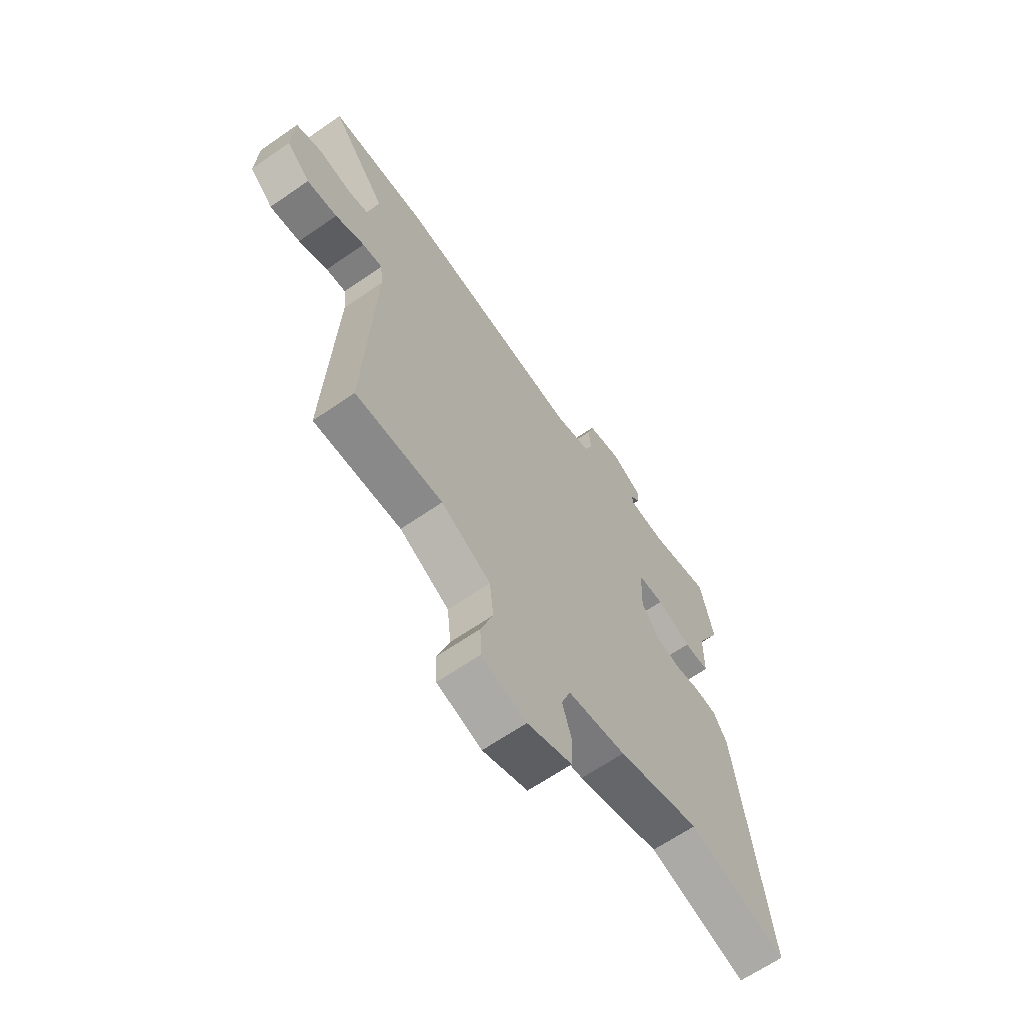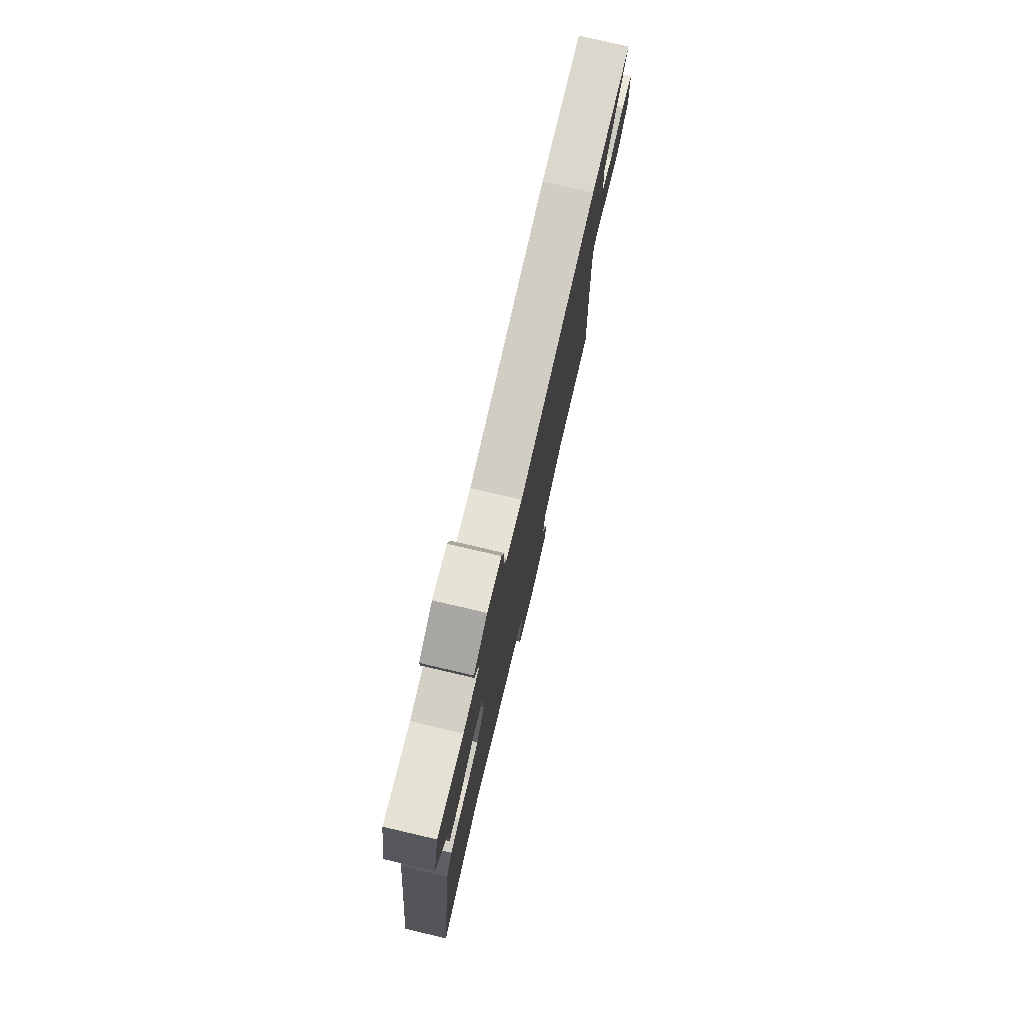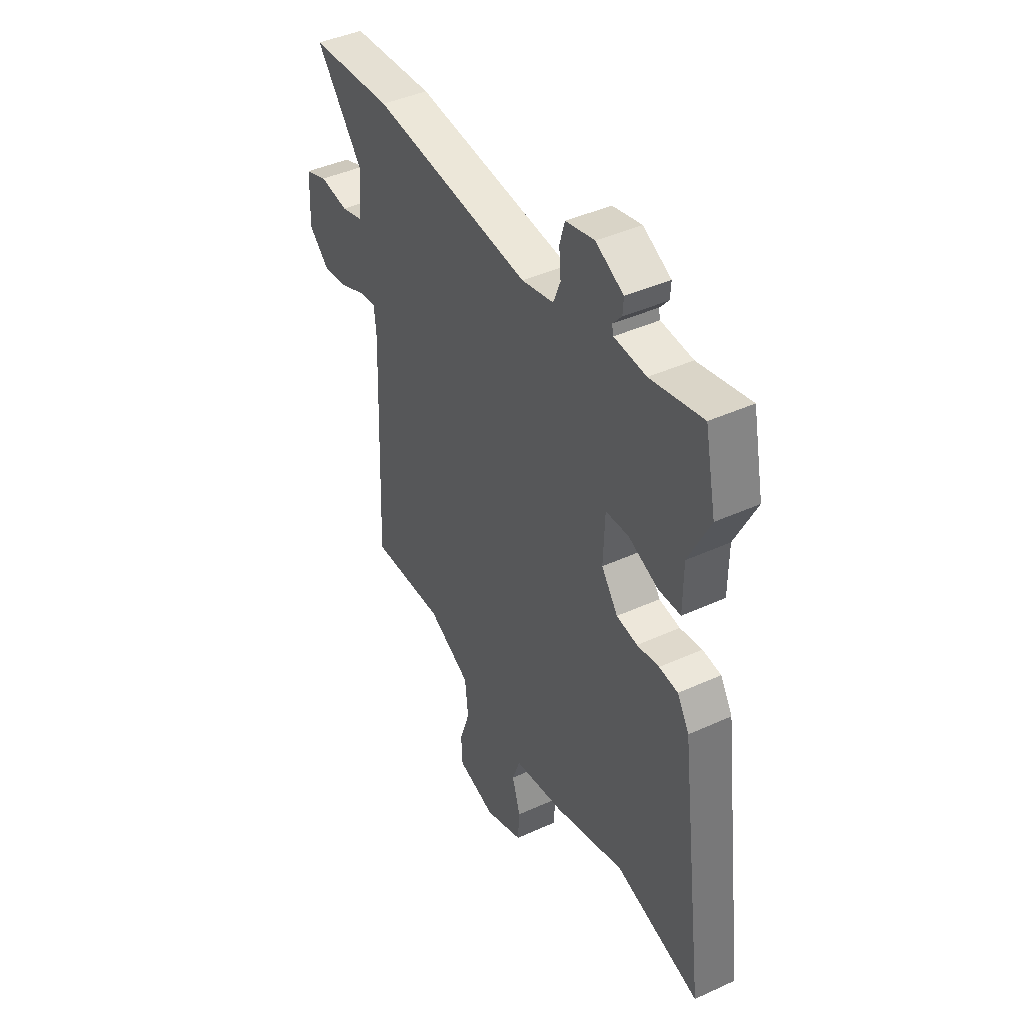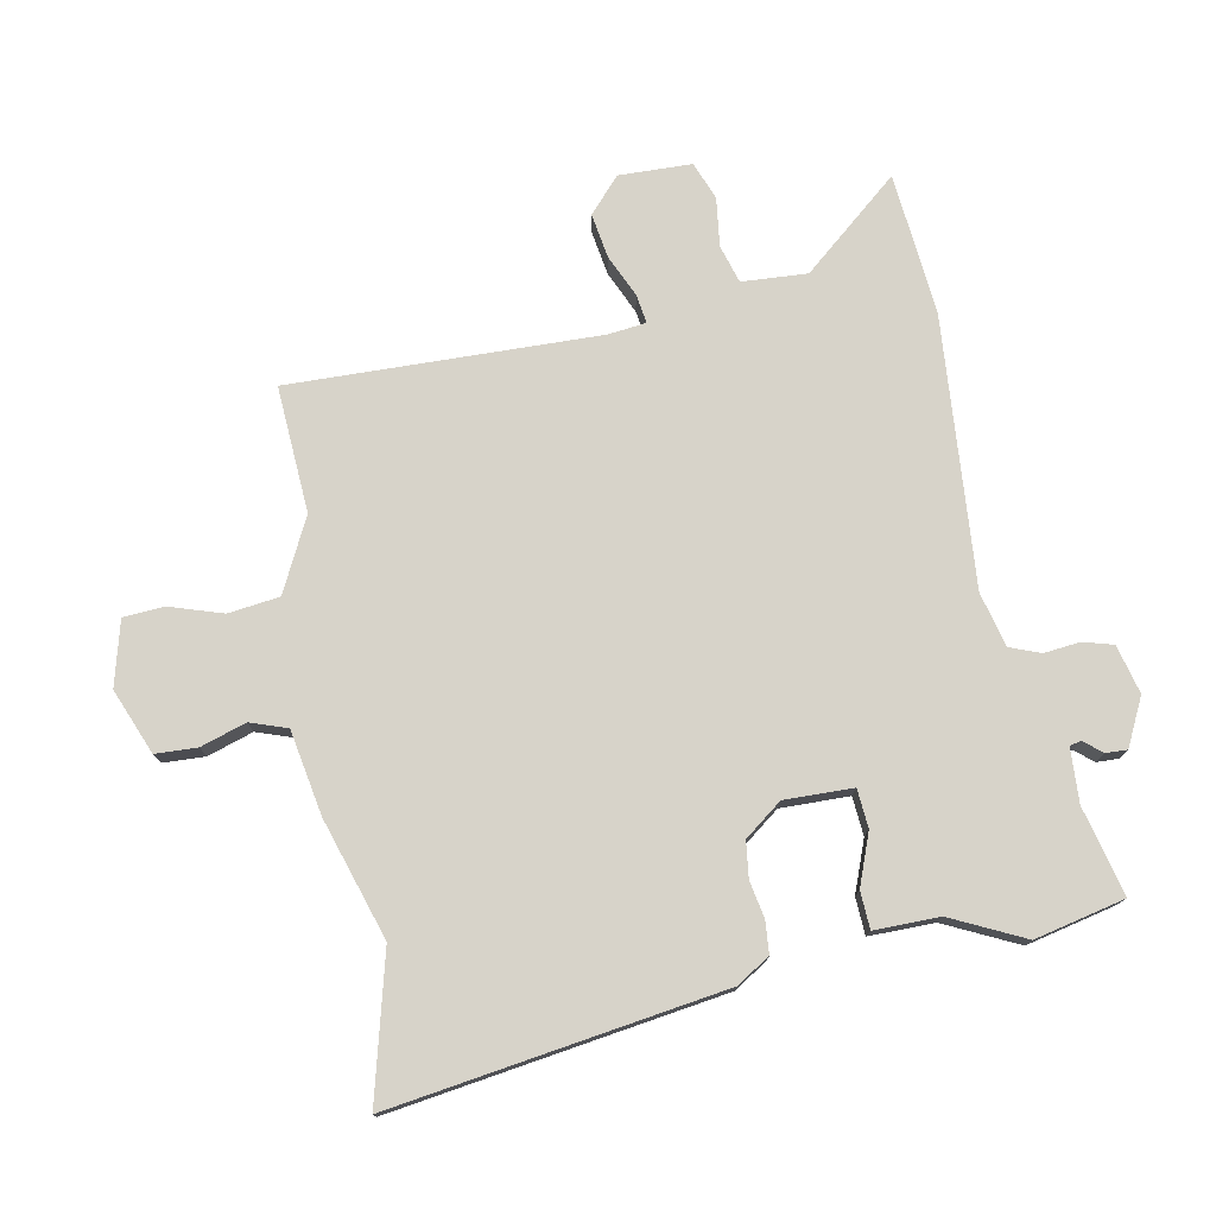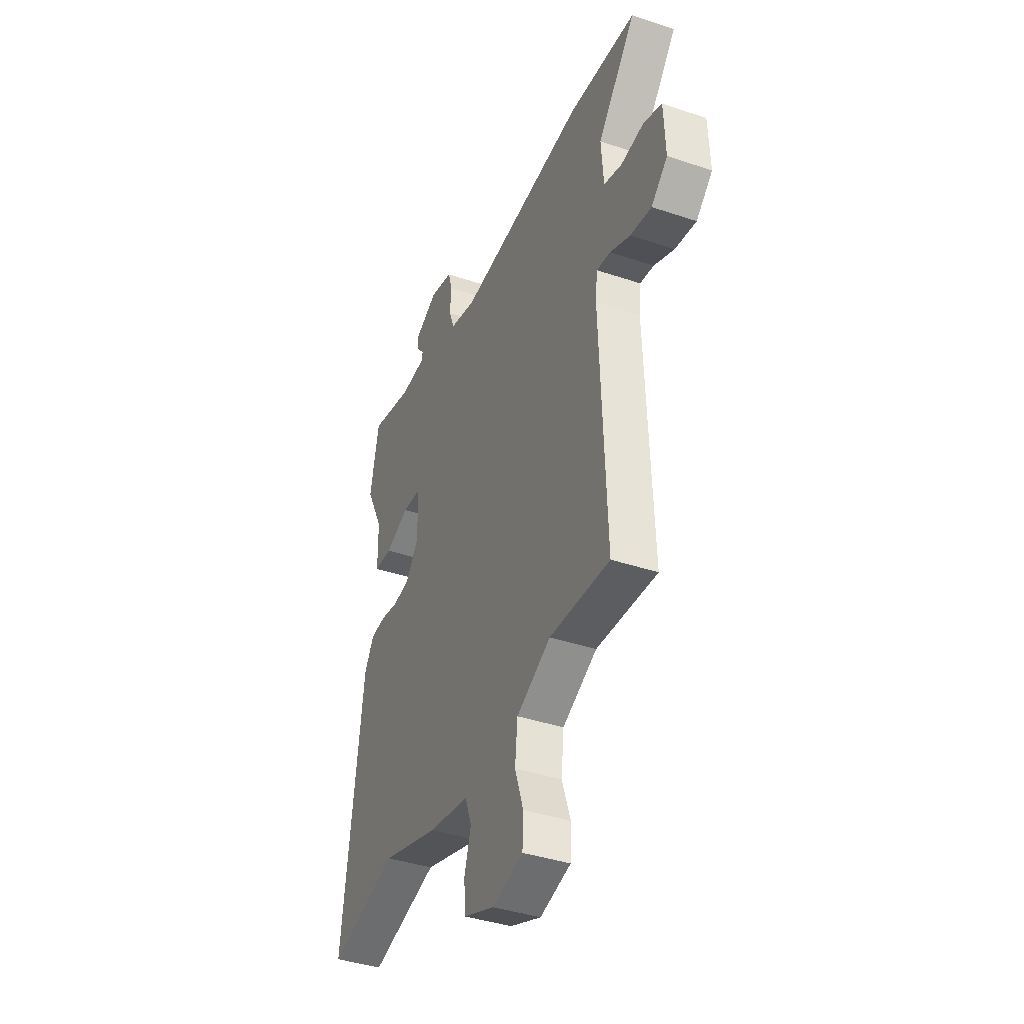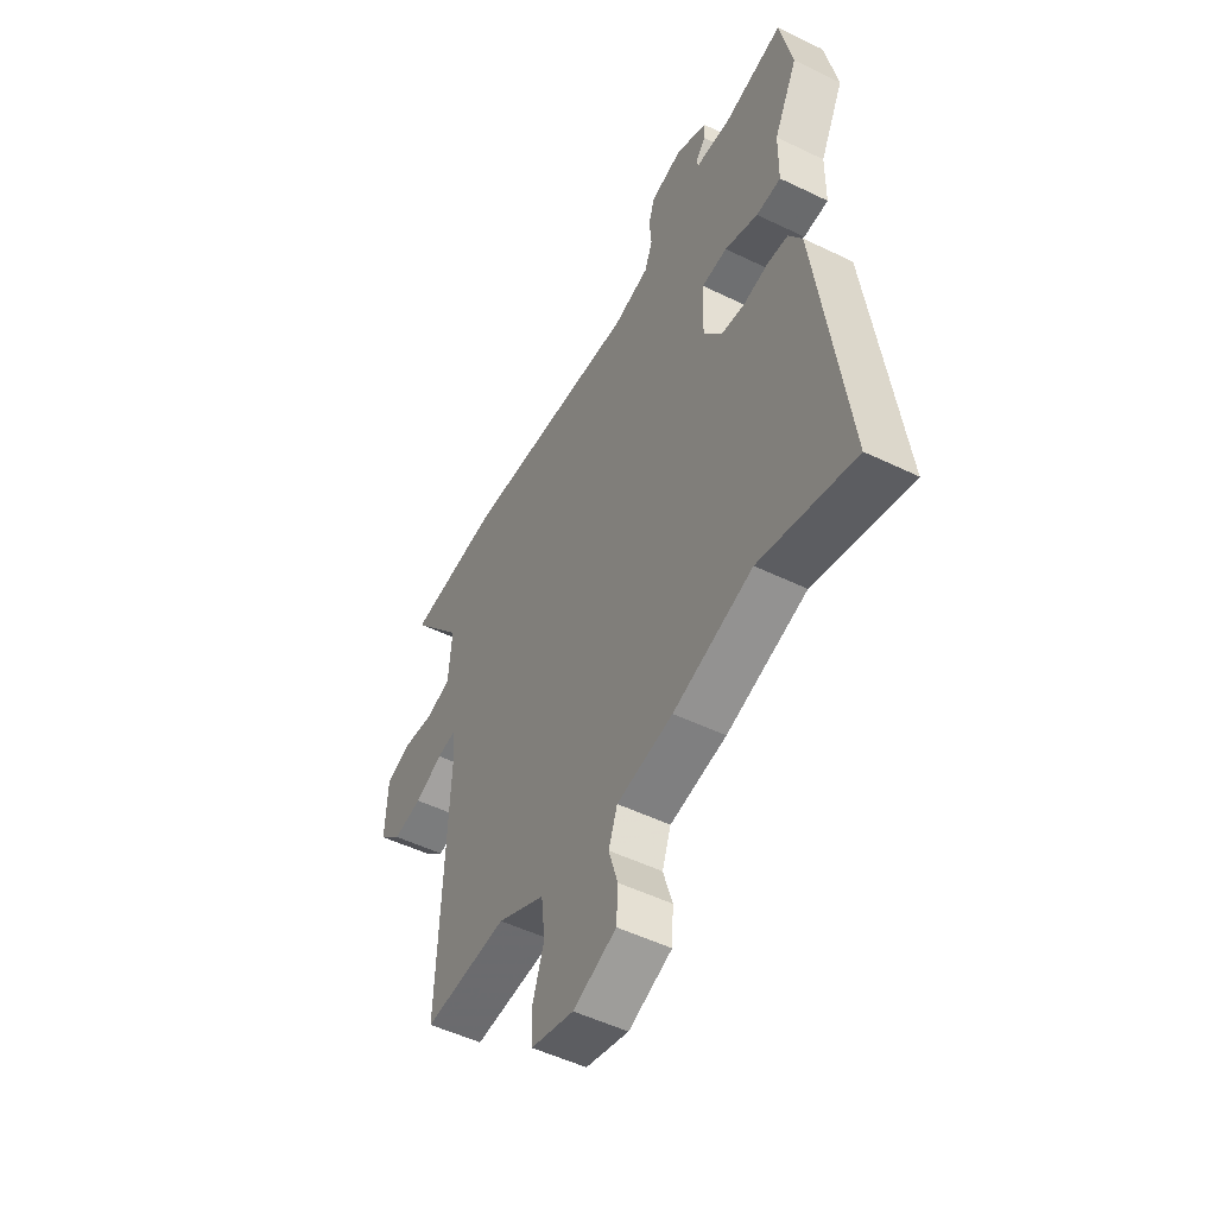
<metadata>
{"format":"obj","ext":"obj","renderer":"f3d","projection":"perspective","resolution":1024,"background":"white","views":[{"elev":-65.2,"azim":124.8,"up":"+Z"},{"elev":77.5,"azim":-76.9,"up":"+Z"},{"elev":42.7,"azim":-118.5,"up":"+Z"},{"elev":76.1,"azim":-101.7,"up":"+Y"},{"elev":-39.3,"azim":67.2,"up":"+Z"},{"elev":-51.1,"azim":-117.8,"up":"+Z"}]}
</metadata>
<code>
v -0.517 0.07 0.421
v -0.487 0.07 0.564
v -0.347 0.07 0.532
v -0.262 0.07 0.538
v -0.258 0.07 0.556
v -0.282 0.07 0.584
v -0.284 0.07 0.618
v -0.21 0.07 0.656
v -0.133 0.07 0.638
v -0.119 0.07 0.591
v -0.124 0.07 0.534
v -0.105 0.07 0.486
v -0.019 0.07 0.466
v 0.407 0.07 0.507
v 0.631 0.07 0.49
v 0.505 0.07 0.335
v 0.513 0.07 0.232
v 0.573 0.07 0.215
v 0.65 0.07 0.226
v 0.71 0.07 0.204
v 0.715 0.07 0.089
v 0.661 0.07 0.039
v 0.591 0.07 0.049
v 0.524 0.07 0.078
v 0.478 0.07 0.084
v 0.472 0.07 0.024
v 0.492 0.07 -0.464
v 0.292 0.07 -0.455
v 0.178 0.07 -0.514
v 0.169 0.07 -0.595
v 0.197 0.07 -0.678
v 0.194 0.07 -0.743
v 0.092 0.07 -0.771
v -0.011 0.07 -0.731
v -0.015 0.07 -0.665
v 0.007 0.07 -0.593
v -0.014 0.07 -0.535
v -0.148 0.07 -0.513
v -0.338 0.07 -0.456
v -0.565 0.07 -0.518
v -0.496 0.07 0.006
v -0.464 0.07 0.059
v -0.414 0.07 0.064
v -0.355 0.07 0.054
v -0.299 0.07 0.062
v -0.255 0.07 0.122
v -0.259 0.07 0.23
v -0.32 0.07 0.234
v -0.4 0.07 0.202
v -0.459 0.07 0.204
v -0.46 0.07 0.307
v -0.517 0 0.421
v -0.487 0 0.564
v -0.347 0 0.532
v -0.262 0 0.538
v -0.258 0 0.556
v -0.282 0 0.584
v -0.284 0 0.618
v -0.21 0 0.656
v -0.133 0 0.638
v -0.119 0 0.591
v -0.124 0 0.534
v -0.105 0 0.486
v -0.019 0 0.466
v 0.407 0 0.507
v 0.631 0 0.49
v 0.505 0 0.335
v 0.513 0 0.232
v 0.573 0 0.215
v 0.65 0 0.226
v 0.71 0 0.204
v 0.715 0 0.089
v 0.661 0 0.039
v 0.591 0 0.049
v 0.524 0 0.078
v 0.478 0 0.084
v 0.472 0 0.024
v 0.492 0 -0.464
v 0.292 0 -0.455
v 0.178 0 -0.514
v 0.169 0 -0.595
v 0.197 0 -0.678
v 0.194 0 -0.743
v 0.092 0 -0.771
v -0.011 0 -0.731
v -0.015 0 -0.665
v 0.007 0 -0.593
v -0.014 0 -0.535
v -0.148 0 -0.513
v -0.338 0 -0.456
v -0.565 0 -0.518
v -0.496 0 0.006
v -0.464 0 0.059
v -0.414 0 0.064
v -0.355 0 0.054
v -0.299 0 0.062
v -0.255 0 0.122
v -0.259 0 0.23
v -0.32 0 0.234
v -0.4 0 0.202
v -0.459 0 0.204
v -0.46 0 0.307
f 48 49 50 51
f 1 2 3
f 51 1 3
f 48 51 3
f 47 48 3
f 42 43 44
f 41 42 44
f 40 41 44
f 39 40 44
f 39 44 45
f 38 39 45
f 37 38 45
f 34 35 36
f 33 34 36
f 32 33 36
f 31 32 36
f 30 31 36
f 29 30 36 37
f 37 45 46
f 29 37 46
f 28 29 46
f 22 23 24
f 21 22 24
f 20 21 24
f 19 20 24
f 18 19 24
f 17 18 24 25
f 16 17 25
f 13 14 15 16
f 12 13 16 25
f 9 10 11
f 8 9 11
f 7 8 11
f 6 7 11
f 5 6 11
f 4 5 11 12
f 12 25 26
f 4 12 26
f 3 4 26
f 47 3 26
f 28 46 47
f 27 28 47
f 26 27 47
f 102 101 100 99
f 54 53 52
f 54 52 102
f 54 102 99
f 54 99 98
f 95 94 93
f 95 93 92
f 95 92 91
f 95 91 90
f 96 95 90
f 96 90 89
f 96 89 88
f 87 86 85
f 87 85 84
f 87 84 83
f 87 83 82
f 87 82 81
f 88 87 81 80
f 97 96 88
f 97 88 80
f 97 80 79
f 75 74 73
f 75 73 72
f 75 72 71
f 75 71 70
f 75 70 69
f 76 75 69 68
f 76 68 67
f 67 66 65 64
f 76 67 64 63
f 62 61 60
f 62 60 59
f 62 59 58
f 62 58 57
f 62 57 56
f 63 62 56 55
f 77 76 63
f 77 63 55
f 77 55 54
f 77 54 98
f 98 97 79
f 98 79 78
f 98 78 77
f 1 52 53 2
f 2 53 54 3
f 3 54 55 4
f 4 55 56 5
f 5 56 57 6
f 6 57 58 7
f 7 58 59 8
f 8 59 60 9
f 9 60 61 10
f 10 61 62 11
f 11 62 63 12
f 12 63 64 13
f 13 64 65 14
f 14 65 66 15
f 15 66 67 16
f 16 67 68 17
f 17 68 69 18
f 18 69 70 19
f 19 70 71 20
f 20 71 72 21
f 21 72 73 22
f 22 73 74 23
f 23 74 75 24
f 24 75 76 25
f 25 76 77 26
f 26 77 78 27
f 27 78 79 28
f 28 79 80 29
f 29 80 81 30
f 30 81 82 31
f 31 82 83 32
f 32 83 84 33
f 33 84 85 34
f 34 85 86 35
f 35 86 87 36
f 36 87 88 37
f 37 88 89 38
f 38 89 90 39
f 39 90 91 40
f 40 91 92 41
f 41 92 93 42
f 42 93 94 43
f 43 94 95 44
f 44 95 96 45
f 45 96 97 46
f 46 97 98 47
f 47 98 99 48
f 48 99 100 49
f 49 100 101 50
f 50 101 102 51
f 51 102 52 1

</code>
